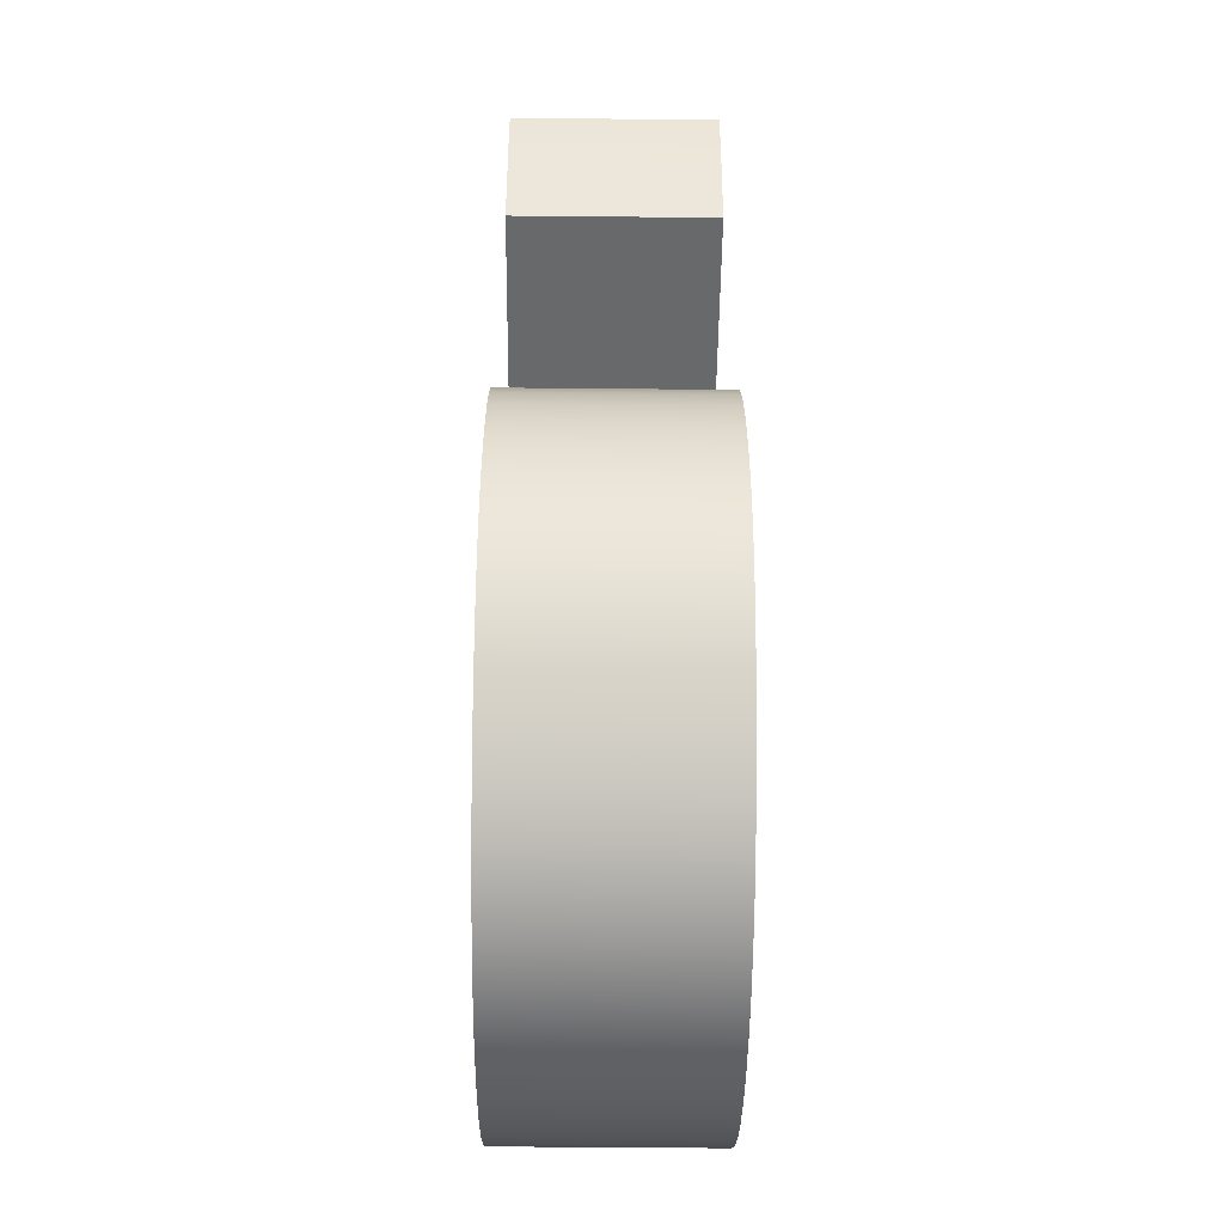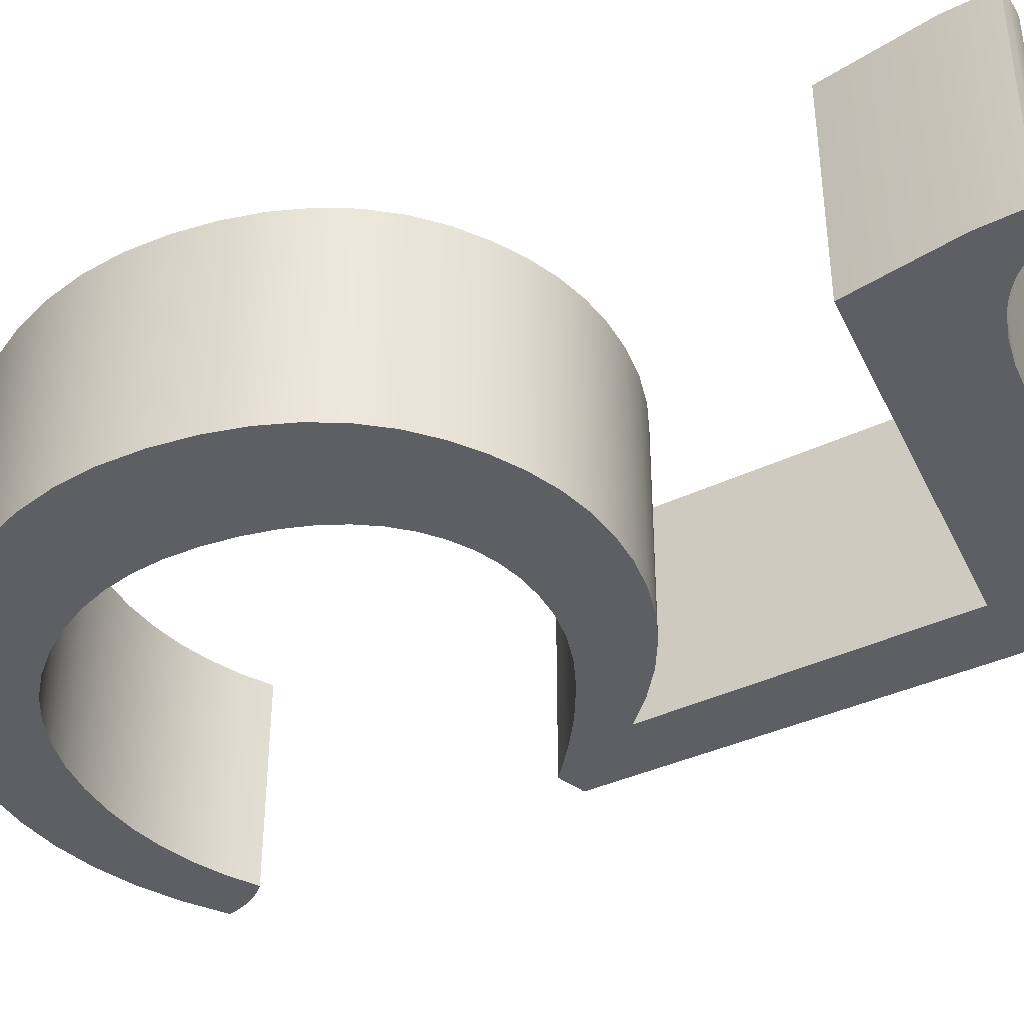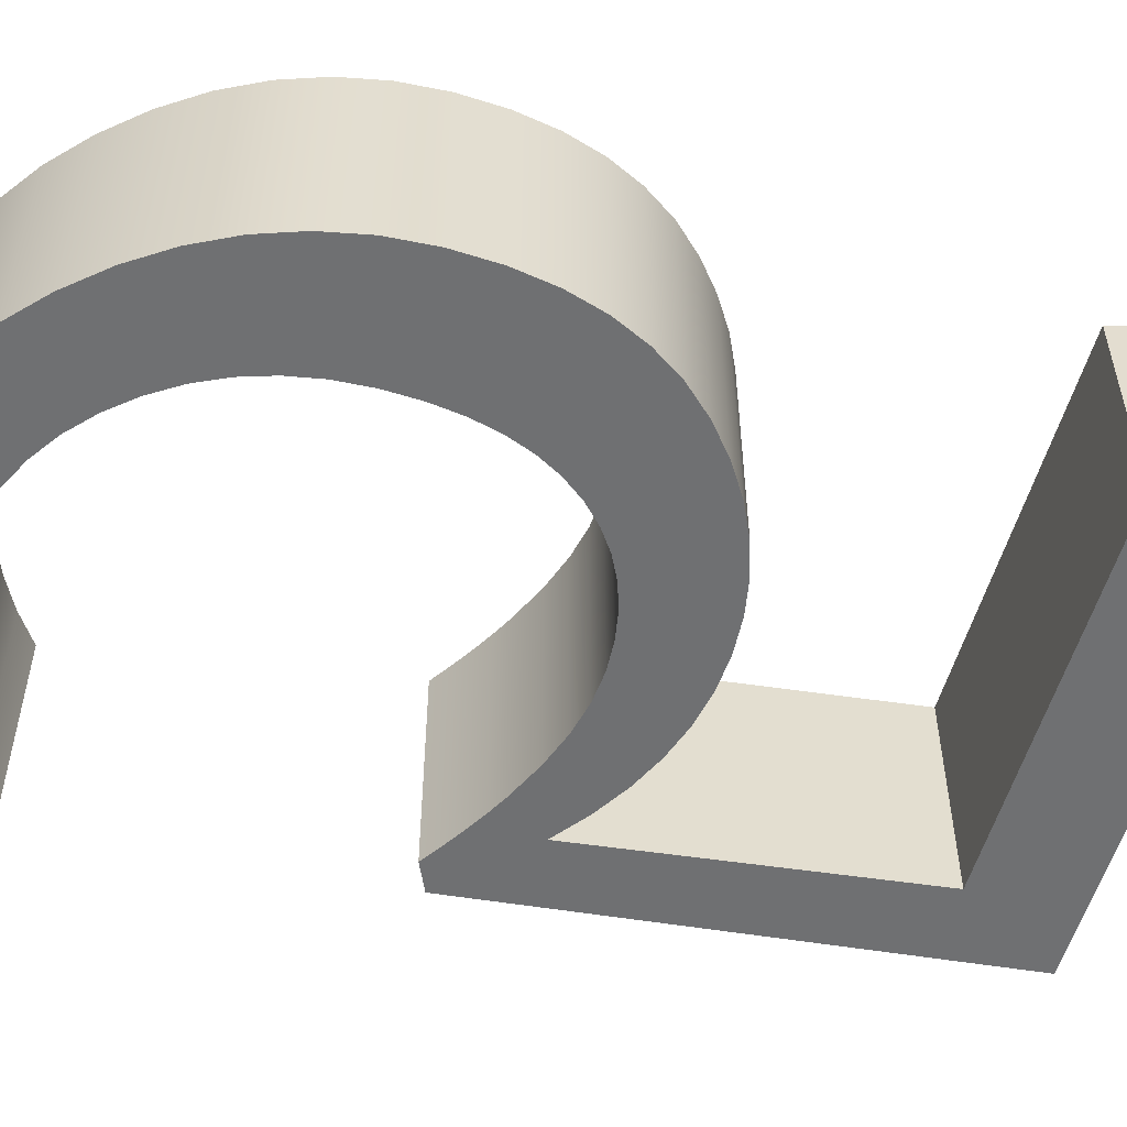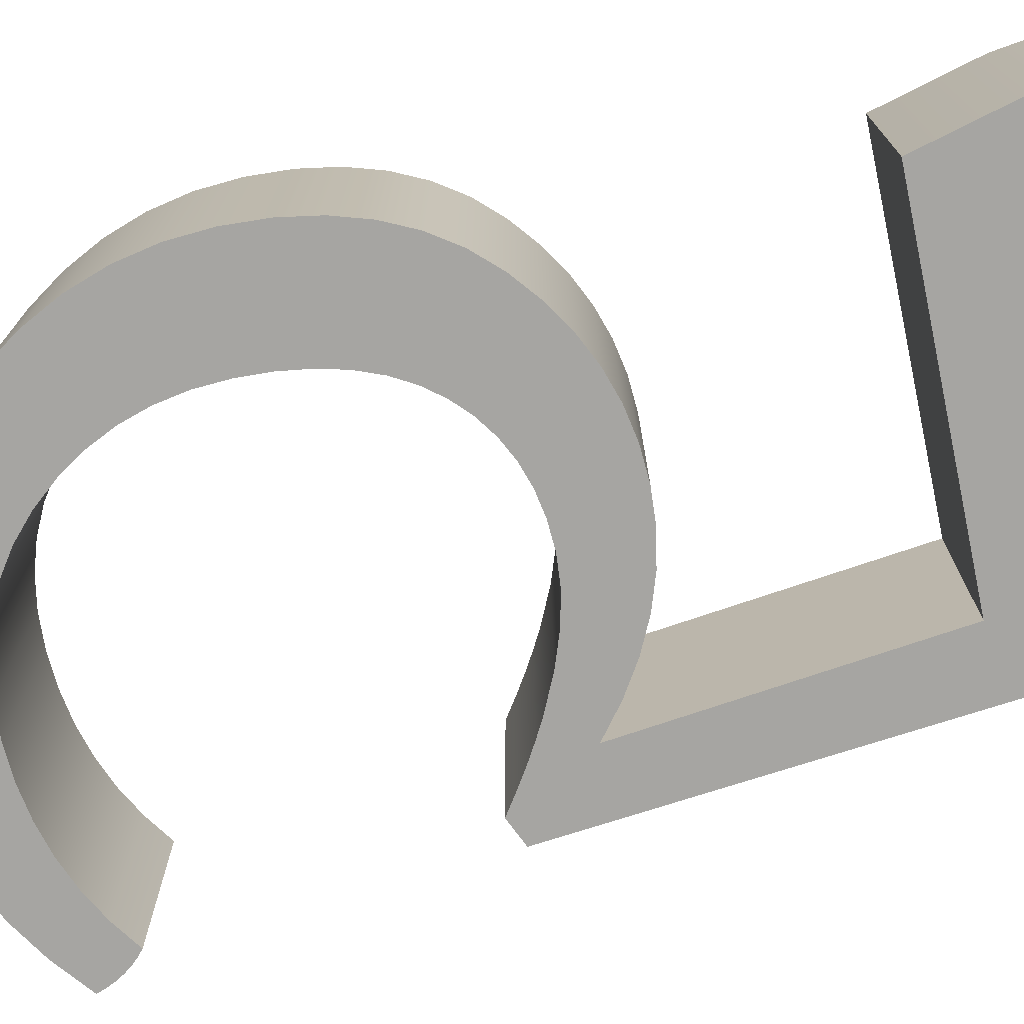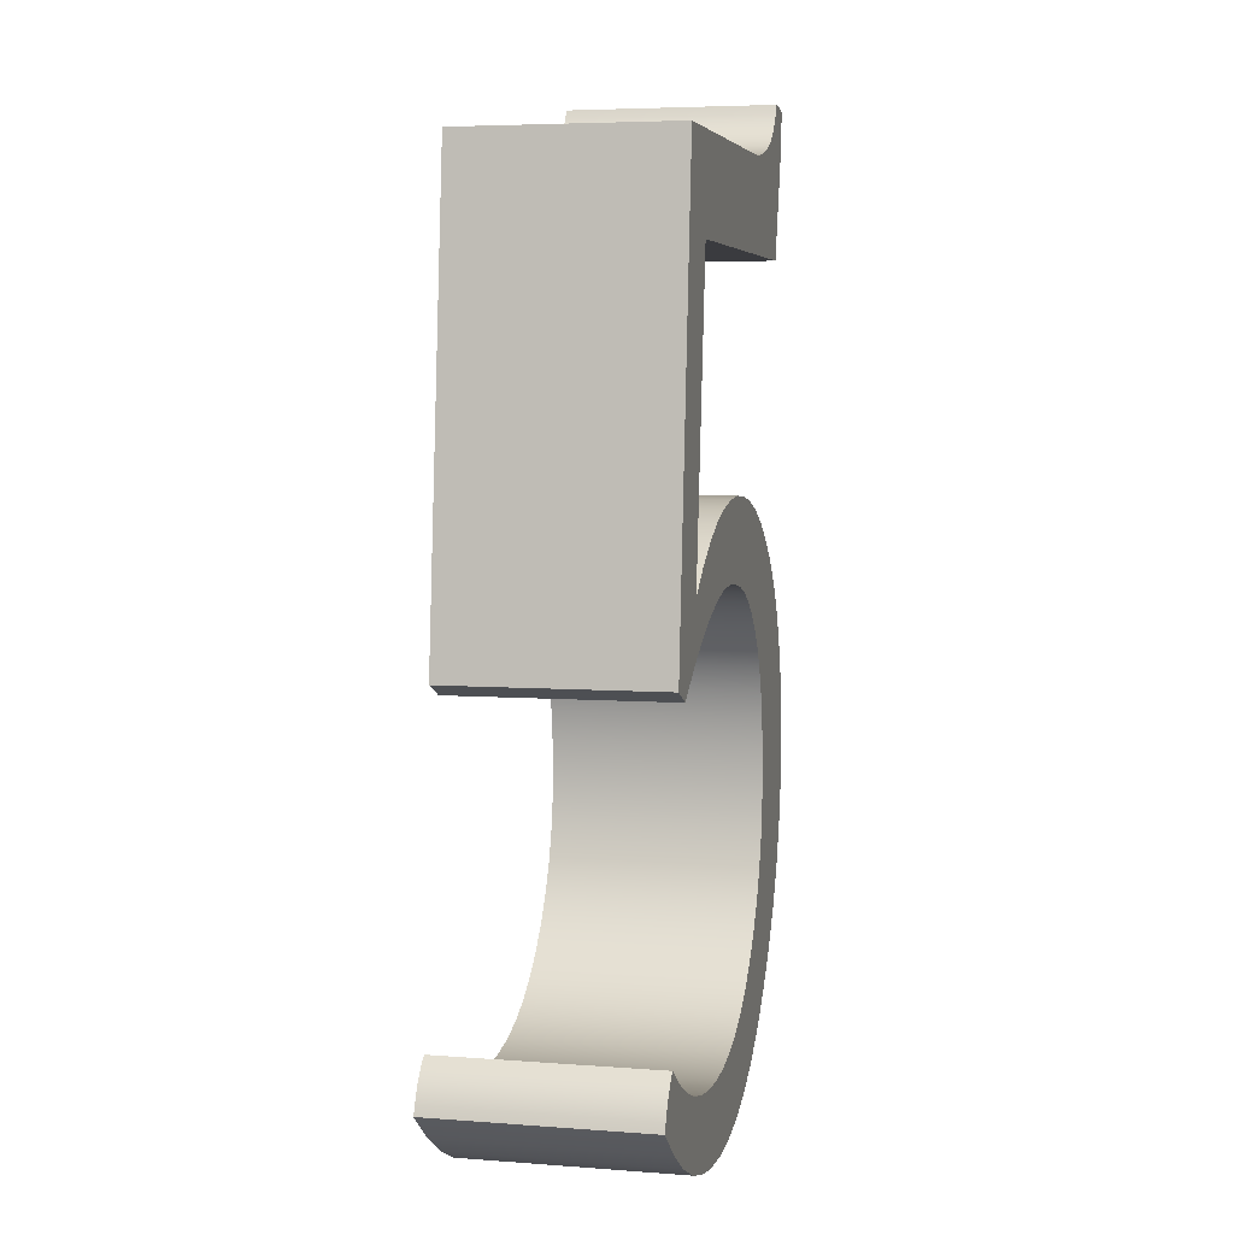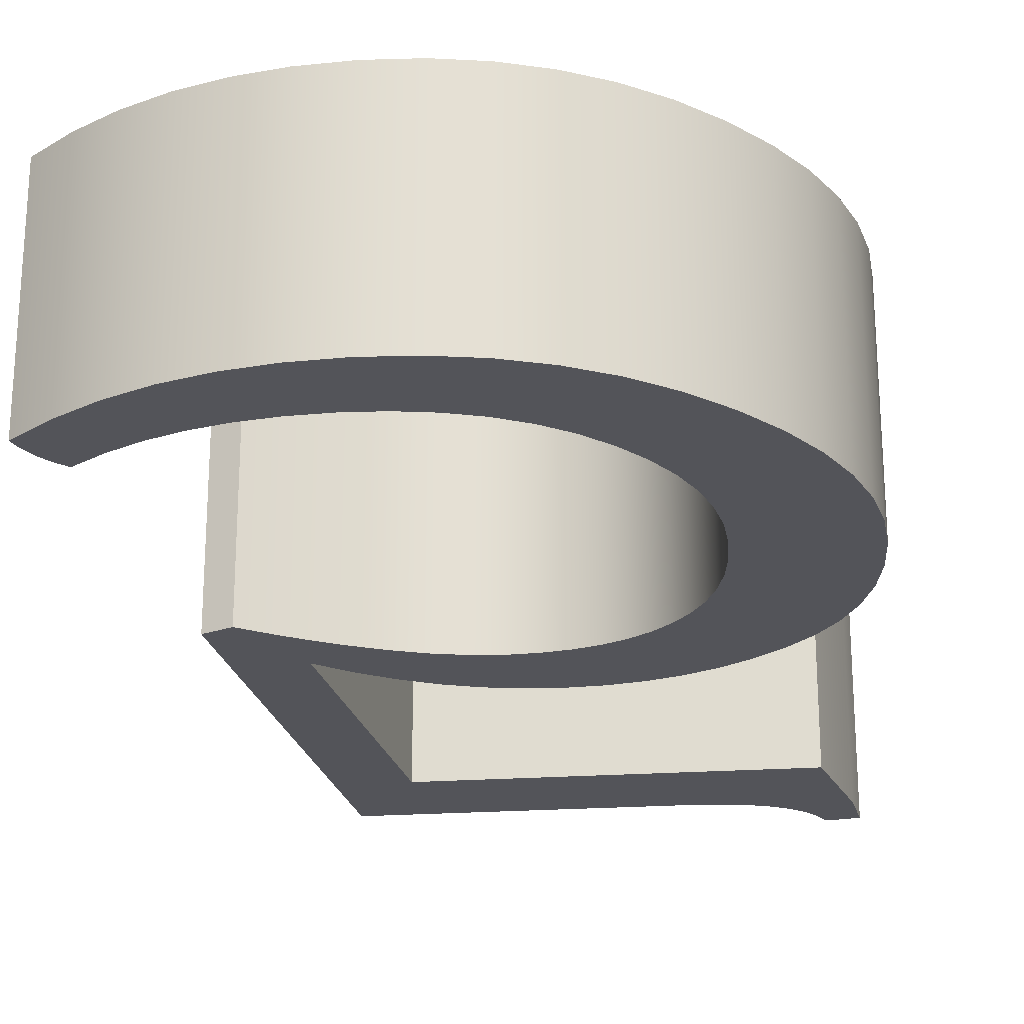
<metadata>
{"format":"obj","ext":"obj","renderer":"f3d","projection":"perspective","resolution":1024,"background":"white","views":[{"elev":-52.6,"azim":89.4,"up":"+Y"},{"elev":-39.8,"azim":113.7,"up":"+Z"},{"elev":-54.8,"azim":74.4,"up":"+Z"},{"elev":-73.7,"azim":102.1,"up":"+Z"},{"elev":5.4,"azim":-76.8,"up":"+Y"},{"elev":-23.7,"azim":6.5,"up":"+Z"}]}
</metadata>
<code>
o 5.001_Curve.109
v -0.07617 0.2439 0.05
v -0.0594 0.385 0.05
v -0.06183 0.255 0.05
v -0.07617 0.2439 -0.05
v -0.06183 0.255 -0.05
v -0.0594 0.385 -0.05
v 0.1083 0.385 -0.05
v 0.1207 0.4326 -0.05
v 0.1083 0.385 0.05
v 0.1207 0.4326 0.05
v 0.1237 0.4542 0.05
v 0.119 0.4554 0.05
v 0.1237 0.4542 -0.05
v 0.119 0.4554 -0.05
v 0.1177 0.4556 -0.05
v 0.1165 0.4558 -0.05
v 0.1141 0.4561 -0.05
v 0.1128 0.4562 -0.05
v 0.1141 0.4561 0.05
v 0.1128 0.4562 0.05
v 0.1165 0.4558 0.05
v 0.1177 0.4556 0.05
v 0.1116 0.4563 0.05
v 0.109 0.4563 0.05
v 0.1068 0.4519 0.05
v 0.109 0.4563 -0.05
v 0.1068 0.4519 -0.05
v 0.1116 0.4563 -0.05
v 0.1041 0.4478 -0.05
v 0.1008 0.4441 -0.05
v 0.1041 0.4478 0.05
v 0.1008 0.4441 0.05
v 0.09713 0.4408 0.05
v 0.09293 0.4379 0.05
v 0.09713 0.4408 -0.05
v 0.09293 0.4379 -0.05
v 0.08822 0.4354 -0.05
v 0.08822 0.4354 0.05
v 0.08303 0.4332 -0.05
v 0.08303 0.4332 0.05
v 0.07115 0.4301 -0.05
v 0.05729 0.4286 -0.05
v 0.07115 0.4301 0.05
v 0.05729 0.4286 0.05
v -0.08735 0.4284 0.05
v -0.1097 0.2103 0.05
v -0.08735 0.4284 -0.05
v -0.1097 0.2103 -0.05
v -0.09713 0.2048 -0.05
v -0.08805 0.2109 -0.05
v -0.09713 0.2048 0.05
v -0.08805 0.2109 0.05
v -0.07919 0.2165 0.05
v -0.07056 0.2216 0.05
v -0.06216 0.2261 0.05
v -0.04603 0.2336 0.05
v -0.06216 0.2261 -0.05
v -0.04603 0.2336 -0.05
v -0.07056 0.2216 -0.05
v -0.07919 0.2165 -0.05
v -0.03083 0.2389 -0.05
v -0.03083 0.2389 0.05
v -0.01653 0.2421 -0.05
v -0.01653 0.2421 0.05
v -0.003145 0.2432 -0.05
v -0.003145 0.2432 0.05
v 0.009337 0.2425 -0.05
v 0.009337 0.2425 0.05
v 0.02093 0.2404 -0.05
v 0.02093 0.2404 0.05
v 0.03162 0.237 -0.05
v 0.03162 0.237 0.05
v 0.04142 0.2322 -0.05
v 0.05033 0.226 -0.05
v 0.04142 0.2322 0.05
v 0.05033 0.226 0.05
v 0.05835 0.2184 0.05
v 0.05835 0.2184 -0.05
v 0.06529 0.2095 0.05
v 0.07097 0.1995 0.05
v 0.06529 0.2095 -0.05
v 0.07097 0.1995 -0.05
v 0.07538 0.1882 -0.05
v 0.07854 0.1758 -0.05
v 0.07538 0.1882 0.05
v 0.07854 0.1758 0.05
v 0.08043 0.1622 0.05
v 0.08106 0.1474 0.05
v 0.08043 0.1622 -0.05
v 0.08106 0.1474 -0.05
v 0.0802 0.1324 -0.05
v 0.07761 0.1182 -0.05
v 0.0802 0.1324 0.05
v 0.07761 0.1182 0.05
v 0.07329 0.1046 0.05
v 0.06724 0.09186 0.05
v 0.07329 0.1046 -0.05
v 0.06724 0.09186 -0.05
v 0.05947 0.0798 -0.05
v 0.04997 0.06848 -0.05
v 0.05947 0.0798 0.05
v 0.04997 0.06848 0.05
v 0.03907 0.05845 0.05
v 0.03907 0.05845 -0.05
v 0.02714 0.05024 0.05
v 0.02714 0.05024 -0.05
v 0.01415 0.04385 0.05
v 0.000116 0.03929 0.05
v 0.01415 0.04385 -0.05
v 0.000116 0.03929 -0.05
v -0.01497 0.03655 -0.05
v -0.0311 0.03564 -0.05
v -0.01497 0.03655 0.05
v -0.0311 0.03564 0.05
v -0.04743 0.03646 0.05
v -0.06313 0.0389 0.05
v -0.04743 0.03646 -0.05
v -0.06313 0.0389 -0.05
v -0.07818 0.04298 -0.05
v -0.09259 0.04868 -0.05
v -0.07818 0.04298 0.05
v -0.09259 0.04868 0.05
v -0.1064 0.05602 0.05
v -0.1195 0.06499 0.05
v -0.1064 0.05602 -0.05
v -0.1195 0.06499 -0.05
v -0.1226 0.06227 -0.05
v -0.1226 0.06227 0.05
v -0.1254 0.05924 -0.05
v -0.1279 0.05591 -0.05
v -0.1254 0.05924 0.05
v -0.1279 0.05591 0.05
v -0.1301 0.05226 0.05
v -0.1319 0.0483 0.05
v -0.1301 0.05226 -0.05
v -0.1319 0.0483 -0.05
v -0.1335 0.04403 -0.05
v -0.1166 0.03057 -0.05
v -0.1335 0.04403 0.05
v -0.1166 0.03057 0.05
v -0.09888 0.01957 0.05
v -0.08045 0.01101 0.05
v -0.09888 0.01957 -0.05
v -0.08045 0.01101 -0.05
v -0.06126 0.004892 -0.05
v -0.06126 0.004892 0.05
v -0.04132 0.001223 -0.05
v -0.04132 0.001223 0.05
v -0.02062 0 -0.05
v -0.02062 0 0.05
v -2.9e-05 0.00132 -0.05
v 0.01957 0.00528 -0.05
v -2.9e-05 0.00132 0.05
v 0.01957 0.00528 0.05
v 0.03817 0.01188 0.05
v 0.05579 0.02112 0.05
v 0.03817 0.01188 -0.05
v 0.05579 0.02112 -0.05
v 0.07241 0.033 -0.05
v 0.08805 0.04752 -0.05
v 0.07241 0.033 0.05
v 0.08805 0.04752 0.05
v 0.1019 0.0637 0.05
v 0.1133 0.08056 0.05
v 0.1019 0.0637 -0.05
v 0.1133 0.08056 -0.05
v 0.1221 0.0981 -0.05
v 0.1284 0.1163 -0.05
v 0.1221 0.0981 0.05
v 0.1284 0.1163 0.05
v 0.1322 0.1352 0.05
v 0.1335 0.1548 0.05
v 0.1322 0.1352 -0.05
v 0.1335 0.1548 -0.05
v 0.1325 0.174 -0.05
v 0.1295 0.1916 -0.05
v 0.1325 0.174 0.05
v 0.1295 0.1916 0.05
v 0.1245 0.2078 0.05
v 0.1175 0.2225 0.05
v 0.1245 0.2078 -0.05
v 0.1175 0.2225 -0.05
v 0.1085 0.2357 -0.05
v 0.1085 0.2357 0.05
v 0.09748 0.2474 -0.05
v 0.09748 0.2474 0.05
v 0.08517 0.2574 -0.05
v 0.08517 0.2574 0.05
v 0.07221 0.2656 -0.05
v 0.07221 0.2656 0.05
v 0.05861 0.272 -0.05
v 0.05861 0.272 0.05
v 0.04437 0.2766 -0.05
v 0.0295 0.2793 -0.05
v 0.04437 0.2766 0.05
v 0.0295 0.2793 0.05
v 0.01398 0.2802 0.05
v -0.001728 0.2792 0.05
v 0.01398 0.2802 -0.05
v -0.001728 0.2792 -0.05
v -0.01716 0.2762 -0.05
v -0.01716 0.2762 0.05
v -0.03232 0.2711 -0.05
v -0.04721 0.2641 -0.05
v -0.03232 0.2711 0.05
v -0.04721 0.2641 0.05
f 1 6 2
f 76 77 188
f 5 1 3
f 81 183 82
f 2 7 9
f 9 8 10
f 8 11 10
f 11 14 12
f 16 19 21
f 28 24 23
f 24 27 25
f 25 29 31
f 31 30 32
f 32 35 33
f 33 36 34
f 34 37 38
f 38 39 40
f 40 41 43
f 43 42 44
f 44 47 45
f 45 48 46
f 46 49 51
f 60 59 53
f 57 56 55
f 56 61 62
f 62 63 64
f 64 65 66
f 66 67 68
f 68 69 70
f 70 71 72
f 71 75 72
f 75 74 76
f 74 77 76
f 77 81 79
f 81 80 79
f 82 85 80
f 83 86 85
f 84 87 86
f 89 88 87
f 90 93 88
f 91 94 93
f 92 95 94
f 95 98 96
f 98 101 96
f 99 102 101
f 100 103 102
f 104 105 103
f 105 109 107
f 109 108 107
f 110 113 108
f 111 114 113
f 114 117 115
f 115 118 116
f 116 119 121
f 121 120 122
f 122 125 123
f 123 126 124
f 124 127 128
f 128 129 131
f 129 132 131
f 130 133 132
f 135 134 133
f 136 139 134
f 139 138 140
f 140 143 141
f 141 144 142
f 142 145 146
f 146 147 148
f 147 150 148
f 150 151 153
f 153 152 154
f 154 157 155
f 155 158 156
f 156 159 161
f 161 160 162
f 160 163 162
f 163 166 164
f 164 167 169
f 167 170 169
f 170 173 171
f 171 174 172
f 172 175 177
f 177 176 178
f 178 181 179
f 179 182 180
f 182 184 180
f 184 185 186
f 186 187 188
f 188 189 190
f 190 191 192
f 192 193 195
f 193 196 195
f 196 199 197
f 197 200 198
f 198 201 202
f 202 203 205
f 203 206 205
f 206 5 3
f 1 4 6
f 162 163 101
f 163 164 96
f 101 163 96
f 164 169 95
f 169 170 94
f 95 169 94
f 170 171 93
f 171 172 88
f 93 171 88
f 172 177 87
f 177 178 86
f 87 177 86
f 178 179 85
f 179 180 80
f 178 85 86
f 180 184 80
f 184 186 79
f 80 184 79
f 186 188 77
f 188 190 76
f 186 77 79
f 190 192 75
f 192 195 72
f 195 196 72
f 196 197 70
f 70 197 68
f 197 198 68
f 198 202 66
f 202 205 64
f 205 206 62
f 206 3 56
f 3 1 55
f 56 3 55
f 2 9 44
f 9 10 38
f 43 9 40
f 205 62 64
f 62 206 56
f 198 66 68
f 192 72 75
f 164 95 96
f 161 162 102
f 102 162 101
f 155 156 105
f 156 161 103
f 153 154 108
f 154 155 107
f 148 150 114
f 150 153 113
f 114 150 113
f 142 146 116
f 146 148 115
f 116 146 115
f 140 141 122
f 141 142 121
f 134 139 140
f 132 133 123
f 133 134 140
f 123 133 140
f 128 131 123
f 131 132 123
f 123 124 128
f 122 123 140
f 141 121 122
f 154 107 108
f 156 103 105
f 103 161 102
f 196 70 72
f 121 142 116
f 10 11 12
f 12 22 10
f 22 21 25
f 21 19 25
f 19 20 25
f 20 23 25
f 23 24 25
f 22 25 10
f 115 148 114
f 10 25 31
f 31 32 10
f 10 32 33
f 10 33 34
f 10 34 38
f 38 40 9
f 9 43 44
f 2 44 45
f 45 46 1
f 46 51 52
f 46 52 1
f 1 2 45
f 108 113 153
f 1 52 53
f 105 107 155
f 1 53 54
f 1 54 55
f 202 64 66
f 94 170 93
f 87 88 172
f 190 75 76
f 85 179 80
f 5 4 1
f 129 127 125
f 127 126 125
f 135 130 125
f 130 129 125
f 137 136 138
f 136 135 138
f 143 138 120
f 145 144 118
f 144 143 119
f 149 147 112
f 147 145 117
f 152 151 110
f 151 149 111
f 110 151 111
f 158 157 106
f 157 152 109
f 160 159 100
f 159 158 104
f 166 165 98
f 165 160 99
f 168 167 92
f 167 166 97
f 92 167 97
f 174 173 90
f 173 168 91
f 176 175 84
f 175 174 89
f 89 174 90
f 182 181 82
f 181 176 83
f 83 176 84
f 185 183 81
f 183 182 82
f 185 81 78
f 189 187 74
f 187 185 78
f 74 187 78
f 193 191 71
f 191 189 73
f 71 191 73
f 199 194 69
f 194 193 71
f 201 200 65
f 200 199 67
f 65 200 67
f 204 203 61
f 203 201 63
f 61 203 63
f 4 5 57
f 5 204 58
f 8 7 37
f 7 6 42
f 41 7 42
f 5 58 57
f 58 204 61
f 194 71 69
f 189 74 73
f 173 91 90
f 165 99 98
f 159 104 100
f 104 158 106
f 157 109 106
f 109 152 110
f 147 117 112
f 144 119 118
f 138 135 125
f 120 138 125
f 175 89 84
f 168 92 91
f 143 120 119
f 14 13 8
f 16 15 27
f 15 14 8
f 27 15 8
f 18 17 27
f 17 16 27
f 26 28 27
f 28 18 27
f 145 118 117
f 27 8 29
f 30 29 8
f 149 112 111
f 35 30 8
f 36 35 8
f 37 36 8
f 39 37 7
f 41 39 7
f 47 42 6
f 49 48 50
f 48 47 4
f 50 48 4
f 47 6 4
f 60 50 4
f 60 4 59
f 59 4 57
f 160 100 99
f 63 201 65
f 166 98 97
f 69 67 199
f 181 83 82
f 2 6 7
f 9 7 8
f 8 13 11
f 11 13 14
f 21 22 16
f 22 12 16
f 12 14 15
f 16 17 19
f 12 15 16
f 23 20 28
f 20 19 28
f 19 17 18
f 28 26 24
f 19 18 28
f 24 26 27
f 25 27 29
f 31 29 30
f 32 30 35
f 33 35 36
f 34 36 37
f 38 37 39
f 40 39 41
f 43 41 42
f 44 42 47
f 45 47 48
f 46 48 49
f 55 54 57
f 54 53 59
f 57 54 59
f 52 51 49
f 53 52 50
f 52 49 50
f 50 60 53
f 57 58 56
f 56 58 61
f 62 61 63
f 64 63 65
f 66 65 67
f 68 67 69
f 70 69 71
f 71 73 75
f 75 73 74
f 74 78 77
f 77 78 81
f 81 82 80
f 82 83 85
f 83 84 86
f 84 89 87
f 89 90 88
f 90 91 93
f 91 92 94
f 92 97 95
f 95 97 98
f 98 99 101
f 99 100 102
f 100 104 103
f 104 106 105
f 105 106 109
f 109 110 108
f 110 111 113
f 111 112 114
f 114 112 117
f 115 117 118
f 116 118 119
f 121 119 120
f 122 120 125
f 123 125 126
f 124 126 127
f 128 127 129
f 129 130 132
f 130 135 133
f 135 136 134
f 136 137 139
f 139 137 138
f 140 138 143
f 141 143 144
f 142 144 145
f 146 145 147
f 147 149 150
f 150 149 151
f 153 151 152
f 154 152 157
f 155 157 158
f 156 158 159
f 161 159 160
f 160 165 163
f 163 165 166
f 164 166 167
f 167 168 170
f 170 168 173
f 171 173 174
f 172 174 175
f 177 175 176
f 178 176 181
f 179 181 182
f 182 183 184
f 184 183 185
f 186 185 187
f 188 187 189
f 190 189 191
f 192 191 193
f 193 194 196
f 196 194 199
f 197 199 200
f 198 200 201
f 202 201 203
f 203 204 206
f 206 204 5

</code>
